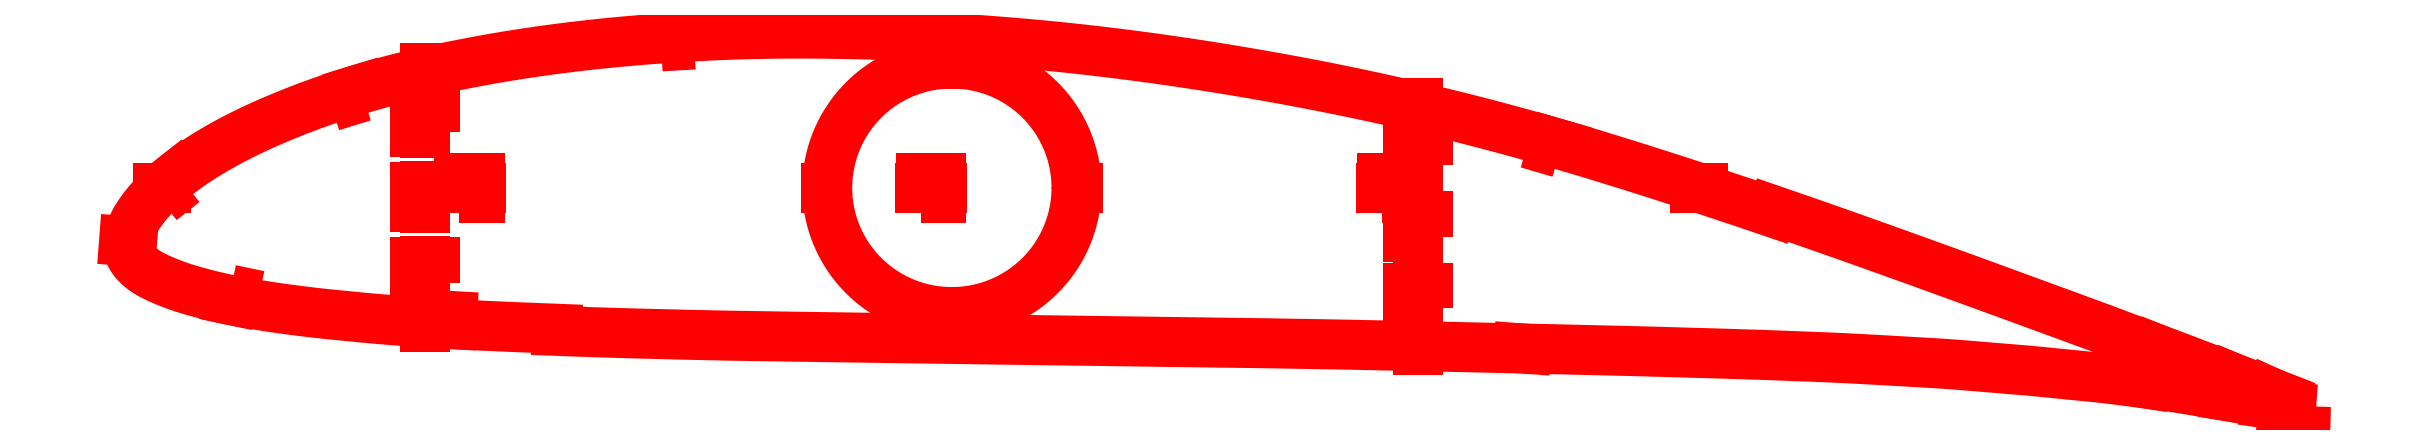
<metadata>
{"format":"dxf","ext":"dxf","renderer":"ezdxf+matplotlib","layout":"modelspace","background":"white","min_lineweight":24,"dpi":150}
</metadata>
<code>
0
SECTION
2
ENTITIES
0
LWPOLYLINE
8
Layer
90
303
70
1
10
1074
20
-7.897
10
1070
20
-6.59
10
1065
20
-4.585
10
1060
20
-2.372
10
1053
20
0.003894
10
1047
20
2.548
10
1040
20
5.283
10
1032
20
8.192
10
1024
20
11.22
10
1016
20
14.34
10
1008
20
17.45
10
999.4
20
20.53
10
990.9
20
23.71
10
982.4
20
26.95
10
973.7
20
30.17
10
964.9
20
33.44
10
955.9
20
36.72
10
946.8
20
40.07
10
937.5
20
43.47
10
928.1
20
46.9
10
918.7
20
50.35
10
909.2
20
53.82
10
899.7
20
57.27
10
890.2
20
60.72
10
880.7
20
64.14
10
871.2
20
67.55
10
861.8
20
70.94
10
852.3
20
74.3
10
842.9
20
77.63
10
833.6
20
80.92
10
824.2
20
84.17
10
814.9
20
87.4
10
810.2
20
88.98
10
809.9
20
87.98
10
805.2
20
89.59
10
795.9
20
92.73
10
786.6
20
95.84
10
777.4
20
98.9
10
768.1
20
101.9
10
758.8
20
104.9
10
749.6
20
107.9
10
740.4
20
110.8
10
731.3
20
113.6
10
722.2
20
116.4
10
713.2
20
119.1
10
704.2
20
121.7
10
695.2
20
124.3
10
686.2
20
126.8
10
677.2
20
129.3
10
668.3
20
131.6
10
659.4
20
133.9
10
650.4
20
136.2
10
641.4
20
138.3
10
632.5
20
140.5
10
623.5
20
142.5
10
614.4
20
144.5
10
605.4
20
146.4
10
596.3
20
148.3
10
587.3
20
150.1
10
578.2
20
151.9
10
569.1
20
153.6
10
559.9
20
155.2
10
550.8
20
156.8
10
541.6
20
158.3
10
532.4
20
159.8
10
523.2
20
161.2
10
514.1
20
162.6
10
504.9
20
163.9
10
495.8
20
165.1
10
486.6
20
166.3
10
477.5
20
167.4
10
468.3
20
168.4
10
459.2
20
169.4
10
450.1
20
170.3
10
440.9
20
171.2
10
431.8
20
171.9
10
422.7
20
172.7
10
413.5
20
173.3
10
404.4
20
173.9
10
395.2
20
174.4
10
386.1
20
174.8
10
377
20
175.2
10
367.9
20
175.5
10
358.8
20
175.8
10
349.7
20
176
10
340.6
20
176.1
10
331.6
20
176.1
10
322.7
20
176.1
10
313.7
20
176
10
304.9
20
175.9
10
296.1
20
175.6
10
287.2
20
175.2
10
278.4
20
174.8
10
269.7
20
174.3
10
260.9
20
173.7
10
252.2
20
173
10
243.5
20
172.3
10
234.8
20
171.5
10
226.2
20
170.6
10
217.6
20
169.6
10
209.1
20
168.5
10
200.7
20
167.3
10
192.3
20
166.1
10
184
20
164.8
10
175.8
20
163.3
10
167.6
20
161.8
10
159.6
20
160.3
10
151.7
20
158.6
10
143.9
20
156.9
10
136.3
20
155.1
10
128.8
20
153.2
10
121.5
20
151.3
10
114.4
20
149.2
10
107.4
20
147.1
10
100.5
20
144.9
10
93.91
20
142.6
10
87.48
20
140.3
10
81.27
20
137.9
10
75.3
20
135.5
10
69.6
20
133.1
10
64.19
20
130.7
10
59.1
20
128.4
10
54.31
20
126
10
49.83
20
123.7
10
45.63
20
121.4
10
41.72
20
119.2
10
38.09
20
117.1
10
34.71
20
115
10
31.59
20
113
10
28.7
20
111
10
26.03
20
109.1
10
23.56
20
107.2
10
21.27
20
105.4
10
19.14
20
103.6
10
17.17
20
101.9
10
15.35
20
100.3
10
13.66
20
98.68
10
12.09
20
97.12
10
10.64
20
95.6
10
9.293
20
94.12
10
8.046
20
92.68
10
6.891
20
91.28
10
5.824
20
89.91
10
4.841
20
88.57
10
3.928
20
87.25
10
3.079
20
85.98
10
2.309
20
84.75
10
1.621
20
83.55
10
0.9988
20
82.34
10
0.4263
20
81.14
10
-0.08393
20
80.02
10
-0.5154
20
78.92
10
-0.8721
20
77.82
10
-1.17
20
76.72
10
-1.414
20
75.65
10
-1.6
20
74.61
10
-1.726
20
73.58
10
-1.79
20
72.61
10
-1.791
20
71.63
10
-1.711
20
70.64
10
-1.542
20
69.65
10
-1.284
20
68.64
10
-0.9406
20
67.64
10
-0.5108
20
66.65
10
0.006818
20
65.68
10
0.62
20
64.72
10
1.332
20
63.77
10
2.135
20
62.84
10
3.024
20
61.92
10
3.997
20
61.03
10
5.055
20
60.15
10
6.201
20
59.3
10
7.44
20
58.47
10
8.779
20
57.66
10
10.22
20
56.86
10
11.77
20
56.07
10
13.42
20
55.28
10
15.18
20
54.49
10
17.06
20
53.7
10
19.06
20
52.9
10
21.2
20
52.09
10
23.48
20
51.28
10
25.93
20
50.47
10
28.57
20
49.66
10
31.42
20
48.83
10
34.5
20
47.99
10
37.82
20
47.13
10
41.41
20
46.25
10
45.3
20
45.36
10
49.51
20
44.48
10
54.09
20
43.59
10
59.07
20
42.72
10
64.49
20
41.83
10
70.35
20
40.94
10
76.64
20
40.04
10
83.37
20
39.16
10
90.53
20
38.31
10
98.11
20
37.48
10
106.1
20
36.68
10
114.4
20
35.89
10
122.9
20
35.13
10
131.6
20
34.42
10
140.4
20
33.77
10
149.4
20
33.19
10
158.6
20
32.67
10
168
20
32.18
10
177.5
20
31.73
10
187.1
20
31.31
10
196.9
20
30.91
10
206.7
20
30.53
10
210
20
30.41
10
210
20
29.36
10
216.6
20
29.11
10
226.5
20
28.76
10
236.4
20
28.43
10
246.3
20
28.15
10
256.3
20
27.88
10
266.3
20
27.63
10
276.3
20
27.39
10
286.3
20
27.17
10
296.3
20
26.97
10
306.4
20
26.8
10
316.4
20
26.65
10
326.6
20
26.5
10
336.7
20
26.35
10
346.9
20
26.2
10
357.1
20
26.05
10
367.3
20
25.91
10
377.5
20
25.77
10
387.8
20
25.63
10
398
20
25.49
10
408.2
20
25.34
10
418.5
20
25.19
10
428.7
20
25.04
10
439
20
24.91
10
449.2
20
24.77
10
459.4
20
24.64
10
469.7
20
24.5
10
479.9
20
24.35
10
490.2
20
24.2
10
500.4
20
24.06
10
510.7
20
23.93
10
520.9
20
23.8
10
531.1
20
23.67
10
541.3
20
23.53
10
551.5
20
23.38
10
561.7
20
23.22
10
571.9
20
23.06
10
582.1
20
22.89
10
592.3
20
22.71
10
602.5
20
22.51
10
612.7
20
22.3
10
622.8
20
22.08
10
633.1
20
21.85
10
643.3
20
21.62
10
653.5
20
21.4
10
663.7
20
21.19
10
673.9
20
20.97
10
684.2
20
20.73
10
694.4
20
20.49
10
704.6
20
20.25
10
714.8
20
20.02
10
725
20
19.78
10
735.1
20
19.54
10
745.2
20
19.27
10
755.4
20
18.99
10
765.5
20
18.71
10
775.7
20
18.41
10
785.7
20
18.12
10
795.7
20
17.82
10
805.7
20
17.49
10
815.6
20
17.13
10
825.4
20
16.76
10
835.2
20
16.37
10
844.9
20
15.94
10
854.5
20
15.45
10
864
20
14.92
10
873.6
20
14.37
10
883
20
13.82
10
892.3
20
13.28
10
901.4
20
12.64
10
910.5
20
11.9
10
919.5
20
11.16
10
928.5
20
10.44
10
937.3
20
9.662
10
946.1
20
8.783
10
954.9
20
7.907
10
963.6
20
7.085
10
972.2
20
6.208
10
980.7
20
5.183
10
989.3
20
4.081
10
997.8
20
2.987
10
1006
20
1.879
10
1014
20
0.6201
10
1022
20
-0.7212
10
1030
20
-2.082
10
1038
20
-3.412
10
1045
20
-4.737
10
1052
20
-6.044
10
1059
20
-7.266
10
1065
20
-8.439
10
1070
20
-9.544
10
1073
20
-10.26
0
LWPOLYLINE
8
Layer
90
5
70
0
10
705
20
117.3
10
701.2
20
118.4
10
702.3
20
122.3
10
706.2
20
121.2
10
705
20
117.3
0
LWPOLYLINE
8
Layer
90
5
70
0
10
277.8
20
170.8
10
273.8
20
170.5
10
273.5
20
174.5
10
277.5
20
174.8
10
277.8
20
170.8
0
LWPOLYLINE
8
Layer
90
5
70
0
10
114.5
20
145.1
10
110.6
20
143.9
10
109.5
20
147.7
10
113.3
20
148.9
10
114.5
20
145.1
0
LWPOLYLINE
8
Layer
90
5
70
0
10
25.83
20
102.6
10
24.27
20
101.4
10
21.16
20
105.3
10
22.73
20
106.6
10
25.83
20
102.6
0
LWPOLYLINE
8
Layer
90
5
70
0
10
48.95
20
49.71
10
50.9
20
49.29
10
49.87
20
44.4
10
47.92
20
44.81
10
48.95
20
49.71
0
LWPOLYLINE
8
Layer
90
5
70
0
10
154.3
20
36.92
10
158.3
20
36.69
10
158.1
20
32.7
10
154.1
20
32.93
10
154.3
20
36.92
0
LINE
8
Layer
10
1055
20
-0.7561
30
0
11
1055
21
-1.211
31
0
0
LINE
8
Layer
10
1054
20
-5.874
30
0
11
1054
21
-6.369
31
0
0
LINE
8
Layer
10
1037
20
6.398
30
0
11
1037
21
5.937
31
0
0
LINE
8
Layer
10
1034
20
-2.263
30
0
11
1034
21
-2.757
31
0
0
LINE
8
Layer
10
999.3
20
20.55
30
0
11
999.1
21
20.09
31
0
0
LINE
8
Layer
10
994.7
20
3.892
30
0
11
994.6
21
3.398
31
0
0
LWPOLYLINE
8
Layer
90
300
70
1
10
466.5
20
100
10
466.5
20
101.3
10
466.5
20
102.6
10
466.4
20
103.9
10
466.3
20
105.2
10
466.2
20
106.4
10
466.1
20
107.7
10
465.9
20
109
10
465.7
20
110.3
10
465.4
20
111.5
10
465.2
20
112.8
10
464.9
20
114.1
10
464.6
20
115.3
10
464.3
20
116.6
10
463.9
20
117.8
10
463.5
20
119
10
463.1
20
120.2
10
462.7
20
121.5
10
462.2
20
122.7
10
461.7
20
123.9
10
461.2
20
125
10
460.7
20
126.2
10
460.1
20
127.4
10
459.5
20
128.5
10
458.9
20
129.6
10
458.2
20
130.8
10
457.6
20
131.9
10
456.9
20
133
10
456.2
20
134.1
10
455.5
20
135.1
10
454.7
20
136.2
10
453.9
20
137.2
10
453.1
20
138.2
10
452.3
20
139.2
10
451.5
20
140.2
10
450.6
20
141.2
10
449.8
20
142.1
10
448.9
20
143
10
447.9
20
144
10
447
20
144.8
10
446.1
20
145.7
10
445.1
20
146.6
10
444.1
20
147.4
10
443.1
20
148.2
10
442.1
20
149
10
441
20
149.8
10
440
20
150.5
10
438.9
20
151.2
10
437.8
20
151.9
10
436.7
20
152.6
10
435.6
20
153.2
10
434.5
20
153.9
10
433.3
20
154.5
10
432.2
20
155.1
10
431
20
155.6
10
429.8
20
156.1
10
428.6
20
156.7
10
427.4
20
157.1
10
426.2
20
157.6
10
425
20
158
10
423.8
20
158.4
10
422.5
20
158.8
10
421.3
20
159.2
10
420
20
159.5
10
418.8
20
159.8
10
417.5
20
160.1
10
416.3
20
160.3
10
415
20
160.5
10
413.7
20
160.7
10
412.4
20
160.9
10
411.1
20
161
10
409.8
20
161.2
10
408.6
20
161.3
10
407.3
20
161.3
10
406
20
161.3
10
404.7
20
161.4
10
403.4
20
161.3
10
402.1
20
161.3
10
400.8
20
161.2
10
399.5
20
161.1
10
398.2
20
161
10
396.9
20
160.8
10
395.7
20
160.6
10
394.4
20
160.4
10
393.1
20
160.2
10
391.8
20
159.9
10
390.6
20
159.6
10
389.3
20
159.3
10
388.1
20
159
10
386.8
20
158.6
10
385.6
20
158.2
10
384.4
20
157.8
10
383.2
20
157.4
10
382
20
156.9
10
380.8
20
156.4
10
379.6
20
155.9
10
378.4
20
155.3
10
377.3
20
154.8
10
376.1
20
154.2
10
375
20
153.6
10
373.9
20
152.9
10
372.7
20
152.3
10
371.7
20
151.6
10
370.6
20
150.9
10
369.5
20
150.1
10
368.5
20
149.4
10
367.4
20
148.6
10
366.4
20
147.8
10
365.4
20
147
10
364.4
20
146.1
10
363.5
20
145.3
10
362.5
20
144.4
10
361.6
20
143.5
10
360.7
20
142.6
10
359.8
20
141.6
10
358.9
20
140.7
10
358.1
20
139.7
10
357.3
20
138.7
10
356.5
20
137.7
10
355.7
20
136.7
10
354.9
20
135.6
10
354.2
20
134.6
10
353.4
20
133.5
10
352.8
20
132.4
10
352.1
20
131.3
10
351.4
20
130.2
10
350.8
20
129.1
10
350.2
20
127.9
10
349.6
20
126.8
10
349.1
20
125.6
10
348.5
20
124.4
10
348
20
123.3
10
347.6
20
122.1
10
347.1
20
120.8
10
346.7
20
119.6
10
346.3
20
118.4
10
345.9
20
117.2
10
345.6
20
115.9
10
345.2
20
114.7
10
344.9
20
113.4
10
344.7
20
112.2
10
344.4
20
110.9
10
344.2
20
109.6
10
344
20
108.4
10
343.9
20
107.1
10
343.7
20
105.8
10
343.6
20
104.5
10
343.5
20
103.2
10
343.5
20
101.9
10
343.5
20
100.6
10
343.5
20
99.36
10
343.5
20
98.07
10
343.5
20
96.78
10
343.6
20
95.49
10
343.7
20
94.21
10
343.9
20
92.92
10
344
20
91.65
10
344.2
20
90.37
10
344.4
20
89.1
10
344.7
20
87.83
10
344.9
20
86.57
10
345.2
20
85.32
10
345.6
20
84.07
10
345.9
20
82.83
10
346.3
20
81.59
10
346.7
20
80.37
10
347.1
20
79.15
10
347.6
20
77.94
10
348
20
76.74
10
348.5
20
75.56
10
349.1
20
74.38
10
349.6
20
73.21
10
350.2
20
72.06
10
350.8
20
70.92
10
351.4
20
69.79
10
352.1
20
68.67
10
352.8
20
67.57
10
353.4
20
66.48
10
354.2
20
65.41
10
354.9
20
64.35
10
355.7
20
63.31
10
356.5
20
62.29
10
357.3
20
61.28
10
358.1
20
60.29
10
358.9
20
59.31
10
359.8
20
58.36
10
360.7
20
57.42
10
361.6
20
56.5
10
362.5
20
55.6
10
363.5
20
54.72
10
364.4
20
53.86
10
365.4
20
53.02
10
366.4
20
52.2
10
367.4
20
51.41
10
368.5
20
50.63
10
369.5
20
49.87
10
370.6
20
49.14
10
371.7
20
48.43
10
372.7
20
47.75
10
373.9
20
47.08
10
375
20
46.44
10
376.1
20
45.82
10
377.3
20
45.23
10
378.4
20
44.66
10
379.6
20
44.12
10
380.8
20
43.6
10
382
20
43.1
10
383.2
20
42.63
10
384.4
20
42.19
10
385.6
20
41.77
10
386.8
20
41.38
10
388.1
20
41.01
10
389.3
20
40.67
10
390.6
20
40.35
10
391.8
20
40.06
10
393.1
20
39.8
10
394.4
20
39.56
10
395.7
20
39.36
10
396.9
20
39.17
10
398.2
20
39.02
10
399.5
20
38.89
10
400.8
20
38.79
10
402.1
20
38.71
10
403.4
20
38.67
10
404.7
20
38.65
10
406
20
38.65
10
407.3
20
38.69
10
408.6
20
38.75
10
409.8
20
38.84
10
411.1
20
38.95
10
412.4
20
39.09
10
413.7
20
39.26
10
415
20
39.46
10
416.3
20
39.68
10
417.5
20
39.93
10
418.8
20
40.2
10
420
20
40.51
10
421.3
20
40.83
10
422.5
20
41.19
10
423.8
20
41.57
10
425
20
41.97
10
426.2
20
42.41
10
427.4
20
42.86
10
428.6
20
43.35
10
429.8
20
43.85
10
431
20
44.39
10
432.2
20
44.94
10
433.3
20
45.52
10
434.5
20
46.13
10
435.6
20
46.76
10
436.7
20
47.41
10
437.8
20
48.09
10
438.9
20
48.78
10
440
20
49.51
10
441
20
50.25
10
442.1
20
51.01
10
443.1
20
51.8
10
444.1
20
52.61
10
445.1
20
53.44
10
446.1
20
54.29
10
447
20
55.16
10
447.9
20
56.05
10
448.9
20
56.96
10
449.8
20
57.89
10
450.6
20
58.83
10
451.5
20
59.8
10
452.3
20
60.78
10
453.1
20
61.78
10
453.9
20
62.8
10
454.7
20
63.83
10
455.5
20
64.88
10
456.2
20
65.95
10
456.9
20
67.03
10
457.6
20
68.12
10
458.2
20
69.23
10
458.9
20
70.35
10
459.5
20
71.49
10
460.1
20
72.63
10
460.7
20
73.79
10
461.2
20
74.97
10
461.7
20
76.15
10
462.2
20
77.34
10
462.7
20
78.54
10
463.1
20
79.76
10
463.5
20
80.98
10
463.9
20
82.21
10
464.3
20
83.45
10
464.6
20
84.69
10
464.9
20
85.94
10
465.2
20
87.2
10
465.4
20
88.47
10
465.7
20
89.73
10
465.9
20
91.01
10
466.1
20
92.28
10
466.2
20
93.57
10
466.3
20
94.85
10
466.4
20
96.13
10
466.5
20
97.42
10
466.5
20
98.71
10
466.5
20
100
0
LINE
8
Layer
10
772
20
100
30
0
11
776
21
100
31
0
0
LINE
8
Layer
10
17.05
20
100
30
0
11
13.05
21
100
31
0
0
LINE
8
Layer
10
172.3
20
100
30
0
11
161.3
21
100
31
0
0
LWPOLYLINE
8
Layer
90
5
70
0
10
161.8
20
95
10
161.8
20
105
10
171.8
20
105
10
171.8
20
95
10
161.8
20
95
0
LINE
8
Layer
10
400
20
100
30
0
11
389
21
100
31
0
0
LWPOLYLINE
8
Layer
90
5
70
0
10
389.5
20
95
10
389.5
20
105
10
399.5
20
105
10
399.5
20
95
10
389.5
20
95
0
LINE
8
Layer
10
627.7
20
100
30
0
11
616.7
21
100
31
0
0
LWPOLYLINE
8
Layer
90
5
70
0
10
617.2
20
95
10
617.2
20
105
10
627.2
20
105
10
627.2
20
95
10
617.2
20
95
0
LINE
8
Layer
10
0.2765
20
73.49
30
0
11
-3.712
21
73.8
31
0
0
LINE
8
Layer
10
684.7
20
20.83
30
0
11
688.7
21
20.52
31
0
0
LINE
8
Layer
10
1062
20
-8.22
30
0
11
1066
21
-8.527
31
0
0
LINE
8
Layer
10
405
20
161.4
30
0
11
405
21
161.9
31
0
0
LINE
8
Layer
10
405
20
38.65
30
0
11
405
21
38.15
31
0
0
LINE
8
Layer
10
466.5
20
100
30
0
11
467
21
100
31
0
0
LINE
8
Layer
10
343.5
20
100
30
0
11
343
21
100
31
0
0
LINE
8
Layer
10
145
20
155.2
30
0
11
145
21
159.2
31
0
0
LINE
8
Layer
10
145
20
35.47
30
0
11
145
21
31.47
31
0
0
LINE
8
Layer
10
145
20
63.71
30
0
11
145
21
52.71
31
0
0
LWPOLYLINE
8
Layer
90
5
70
0
10
150
20
53.21
10
140
20
53.21
10
140
20
63.21
10
150
20
63.21
10
150
20
53.21
0
LINE
8
Layer
10
145
20
100.8
30
0
11
145
21
89.82
31
0
0
LWPOLYLINE
8
Layer
90
5
70
0
10
150
20
90.32
10
140
20
90.32
10
140
20
100.3
10
150
20
100.3
10
150
20
90.32
0
LINE
8
Layer
10
145
20
137.9
30
0
11
145
21
126.9
31
0
0
LWPOLYLINE
8
Layer
90
5
70
0
10
150
20
127.4
10
140
20
127.4
10
140
20
137.4
10
150
20
137.4
10
150
20
127.4
0
LINE
8
Layer
10
635
20
137.9
30
0
11
635
21
141.9
31
0
0
LINE
8
Layer
10
635
20
23.8
30
0
11
635
21
19.8
31
0
0
LINE
8
Layer
10
635
20
50.91
30
0
11
635
21
39.91
31
0
0
LWPOLYLINE
8
Layer
90
5
70
0
10
640
20
40.41
10
630
20
40.41
10
630
20
50.41
10
640
20
50.41
10
640
20
40.41
0
LINE
8
Layer
10
635
20
86.33
30
0
11
635
21
75.33
31
0
0
LWPOLYLINE
8
Layer
90
5
70
0
10
640
20
75.83
10
630
20
75.83
10
630
20
85.83
10
640
20
85.83
10
640
20
75.83
0
LINE
8
Layer
10
635
20
121.7
30
0
11
635
21
110.7
31
0
0
LWPOLYLINE
8
Layer
90
5
70
0
10
640
20
111.2
10
630
20
111.2
10
630
20
121.2
10
640
20
121.2
10
640
20
111.2
0
ENDSEC
0
EOF

</code>
